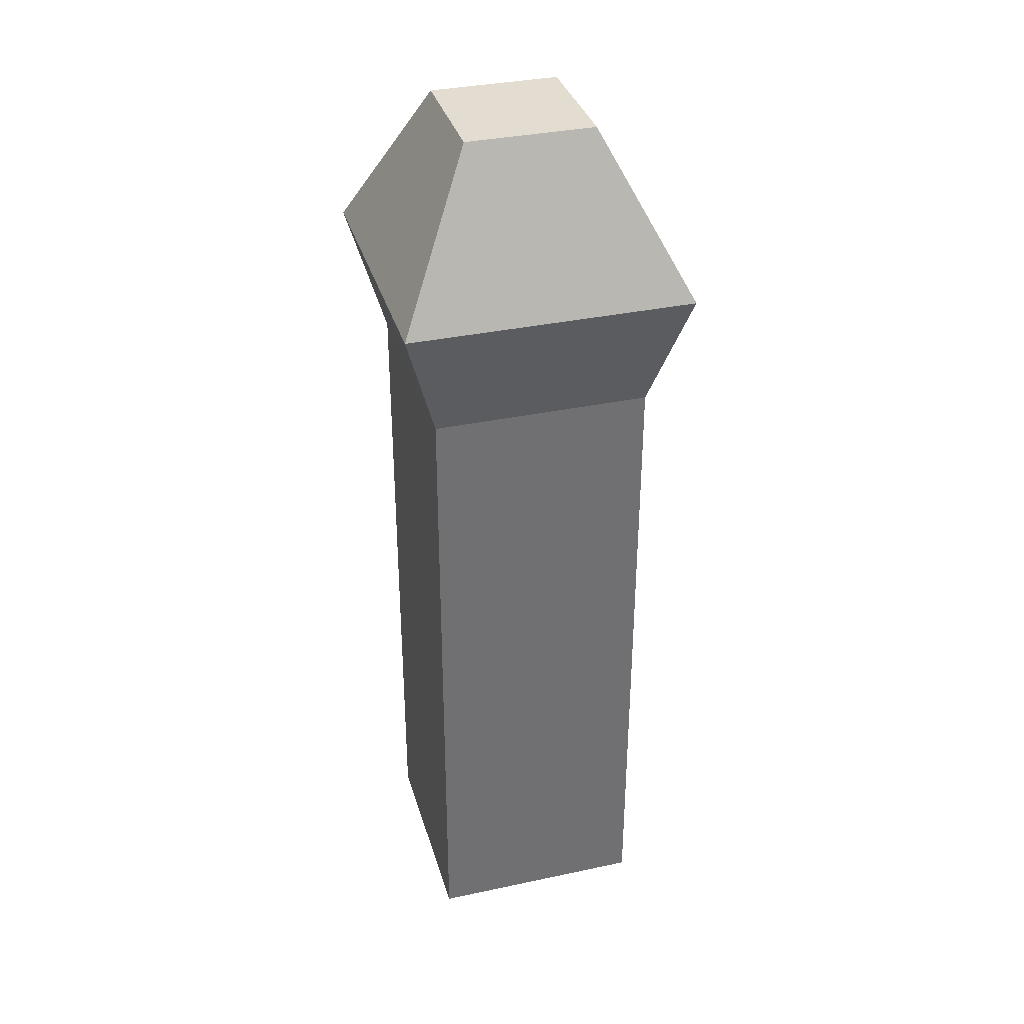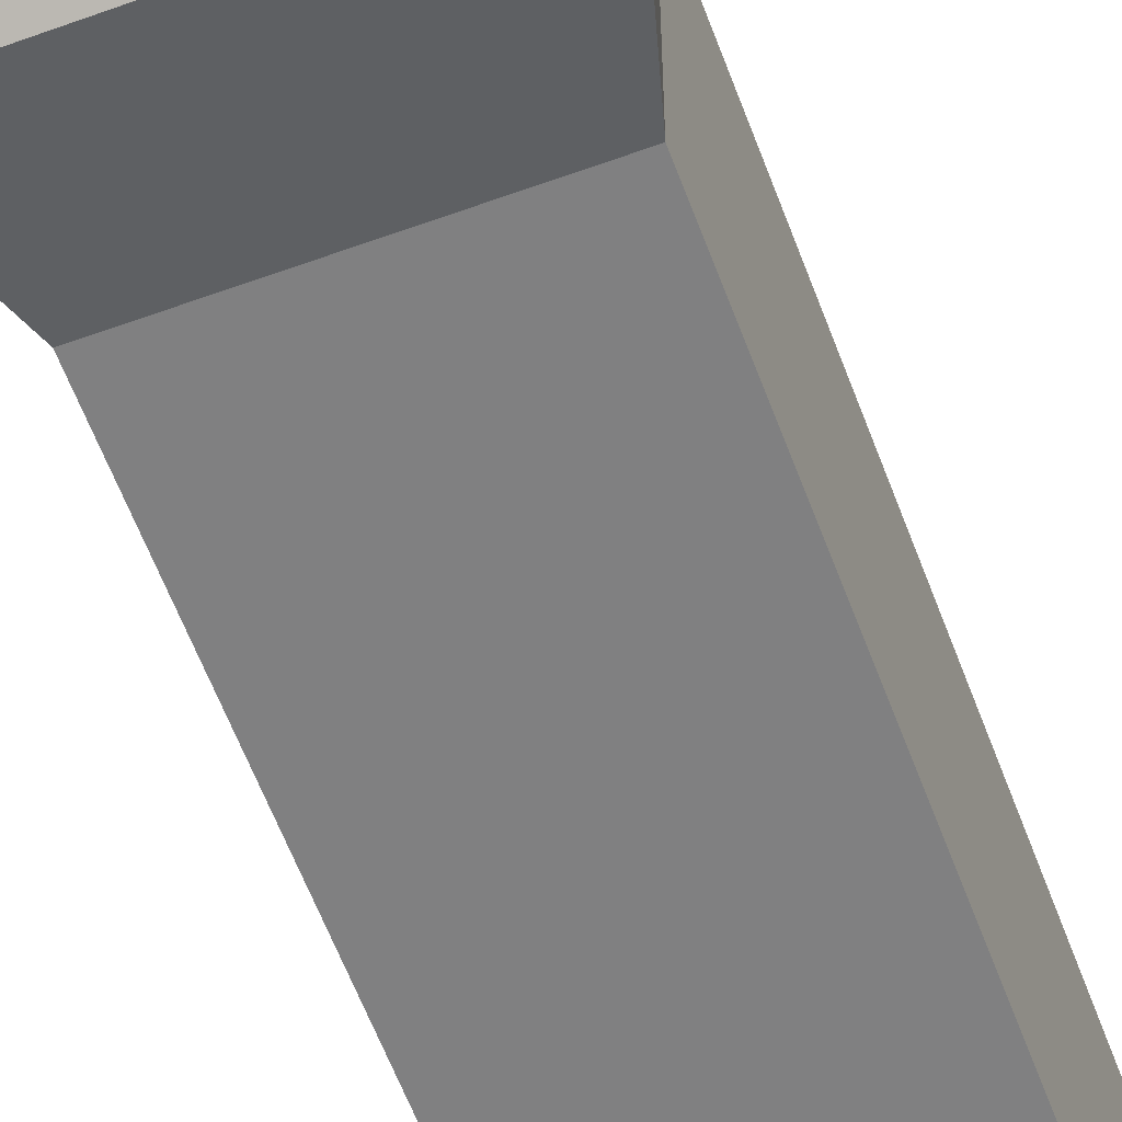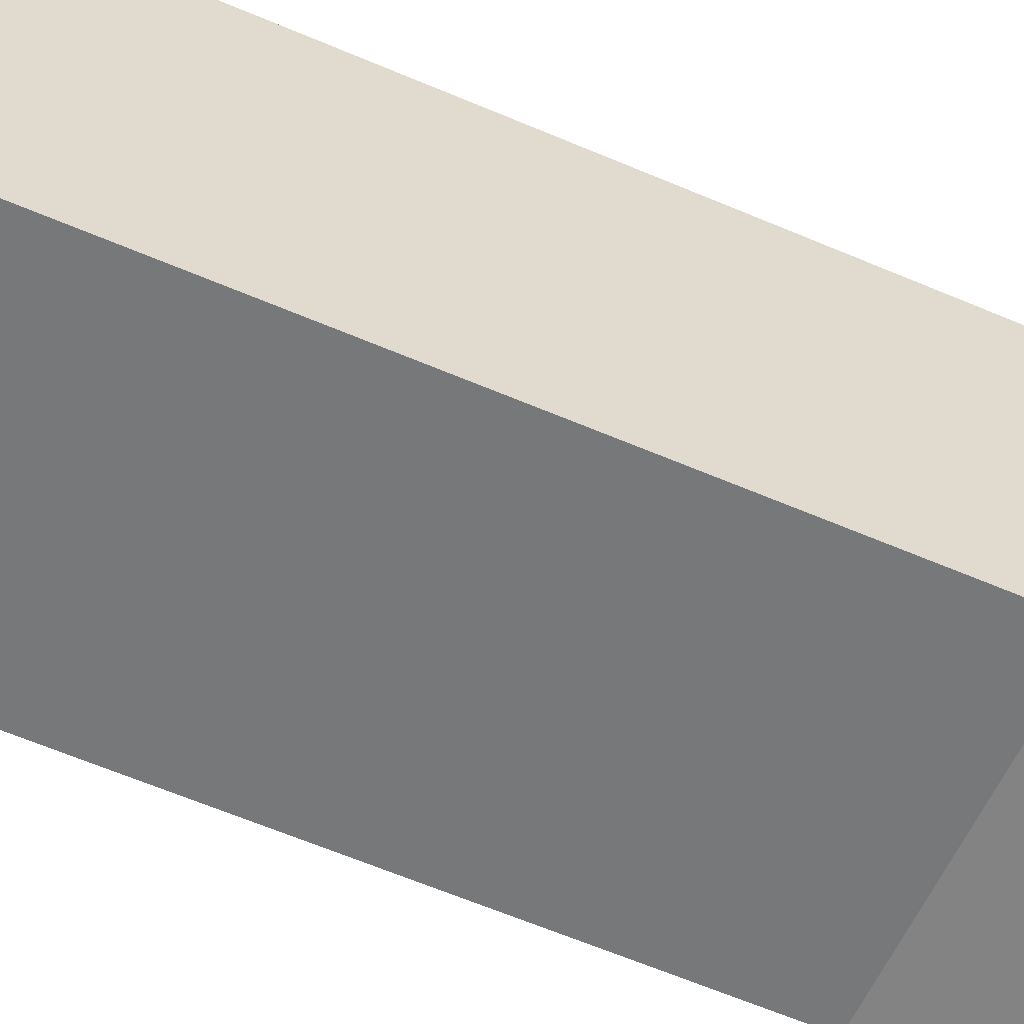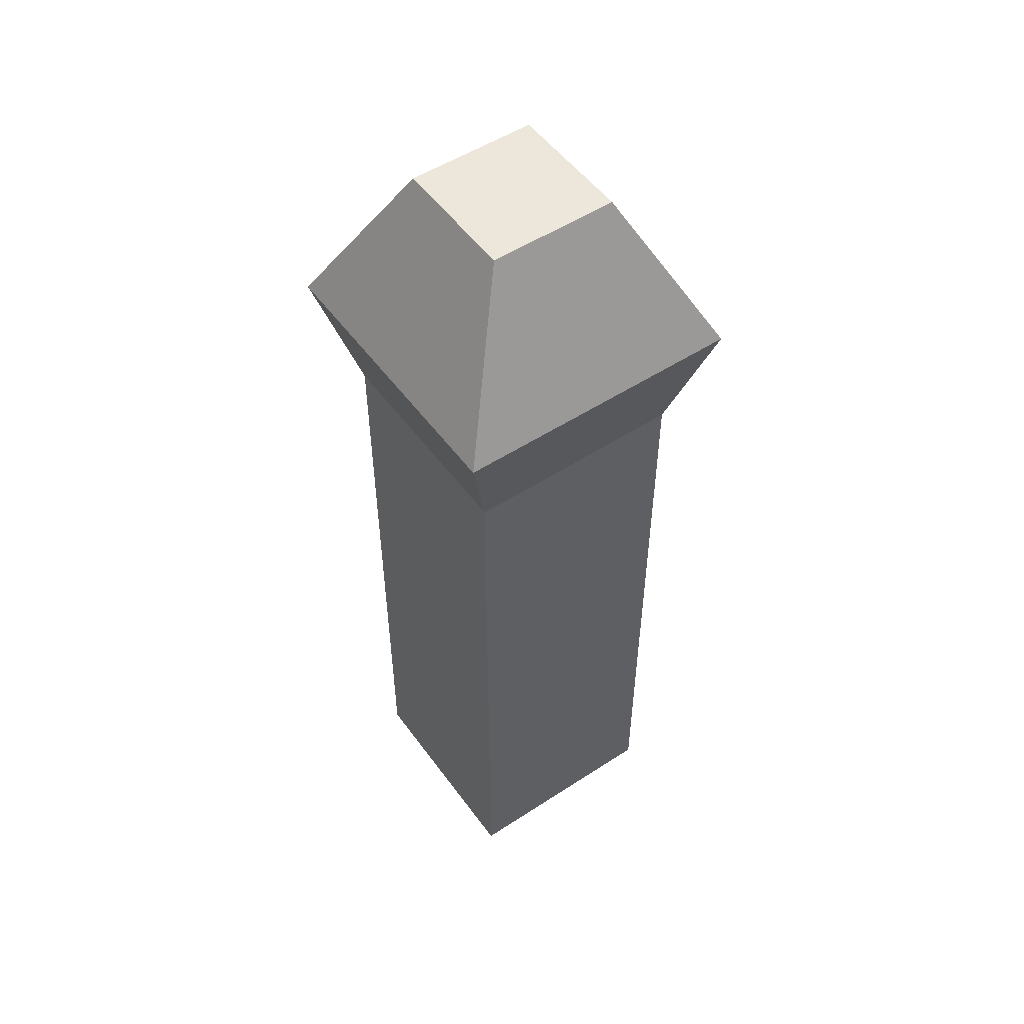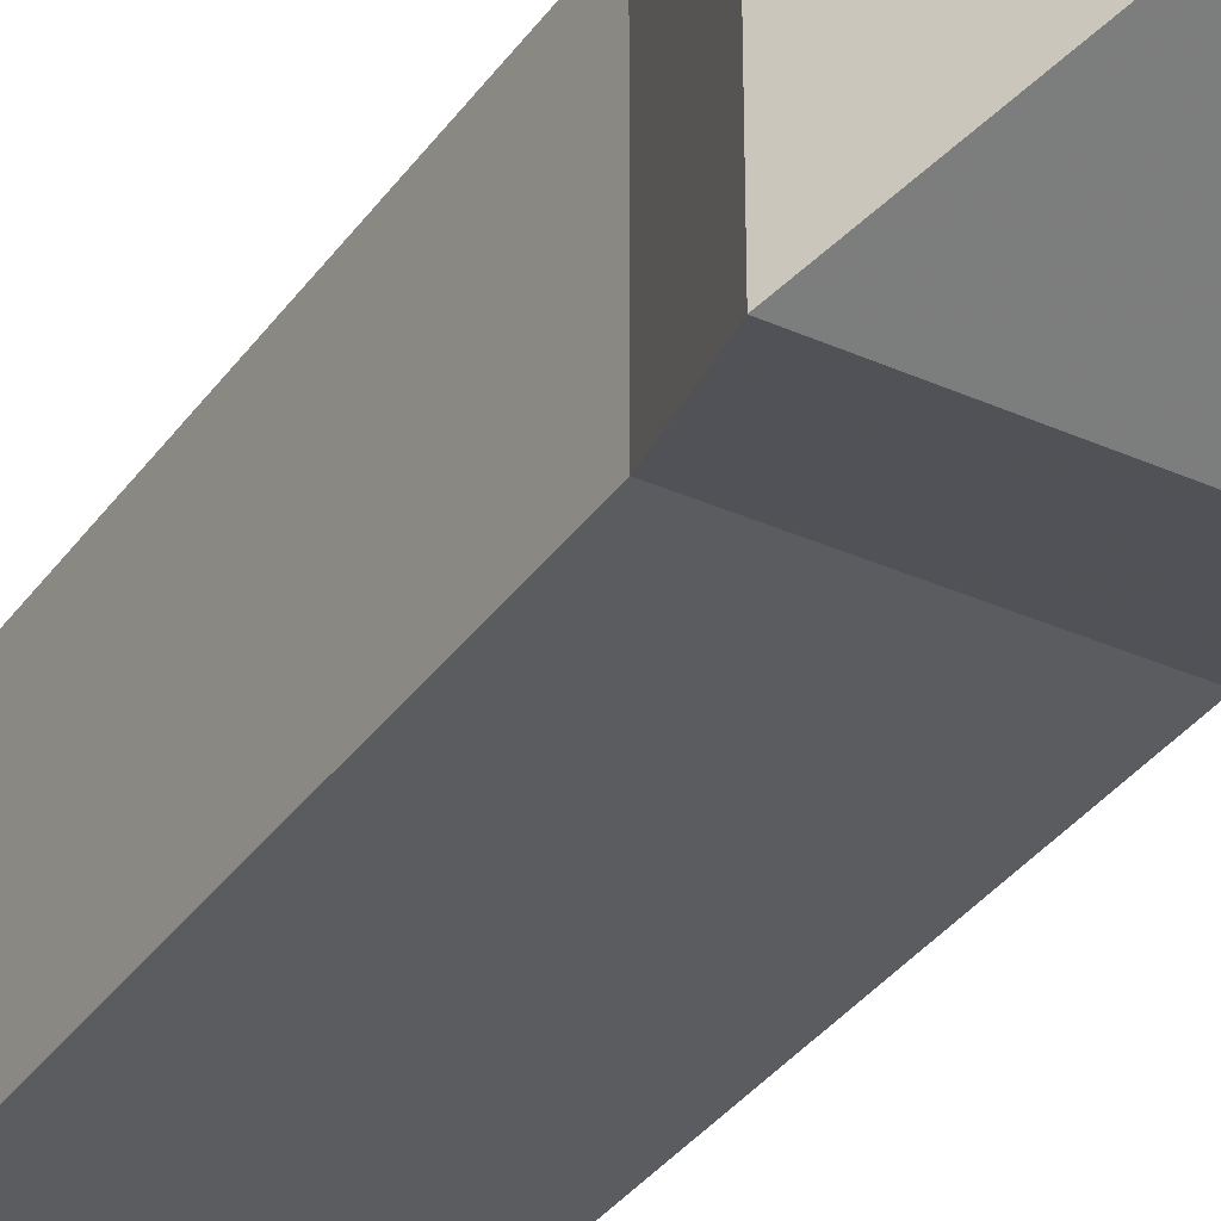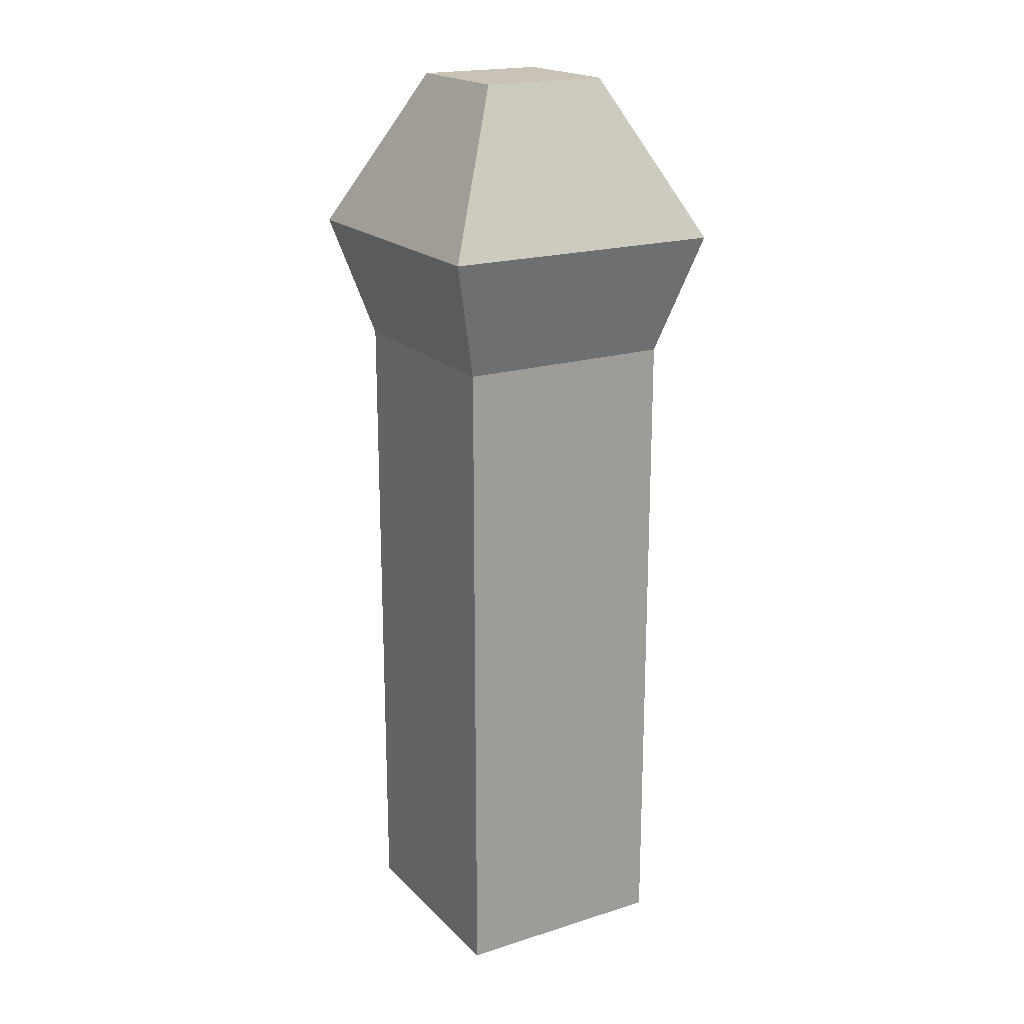
<metadata>
{"format":"obj","ext":"obj","renderer":"f3d","projection":"perspective","resolution":1024,"background":"white","views":[{"elev":35.2,"azim":74.2,"up":"+Y"},{"elev":-60.2,"azim":-159.6,"up":"+Z"},{"elev":-57.4,"azim":65.5,"up":"+Z"},{"elev":52.2,"azim":144.9,"up":"+Y"},{"elev":-35.2,"azim":149.3,"up":"+Z"},{"elev":19.4,"azim":-120.4,"up":"+Y"}]}
</metadata>
<code>
v -0.09 -0.5 0.09
v -0.05312 0.2799 0.05312
v -0.09 -0.5 -0.09
v -0.05312 0.2799 -0.05312
v 0.09 -0.5 0.09
v 0.05312 0.2799 0.05312
v 0.09 -0.5 -0.09
v 0.05312 0.2799 -0.05312
v -0.09 0.05085 0.09
v -0.09 0.05085 -0.09
v 0.09 0.05085 -0.09
v 0.09 0.05085 0.09
v -0.1186 0.1504 0.1186
v -0.1186 0.1504 -0.1186
v 0.1186 0.1504 -0.1186
v 0.1186 0.1504 0.1186
f 10 3 1
f 11 7 3
f 12 5 7
f 9 1 5
f 3 7 5
f 8 4 2
f 13 9 12
f 16 12 11
f 15 11 10
f 14 10 9
f 4 14 13
f 8 15 14
f 6 16 15
f 2 13 16
f 9 10 1
f 10 11 3
f 11 12 7
f 12 9 5
f 1 3 5
f 6 8 2
f 16 13 12
f 15 16 11
f 14 15 10
f 13 14 9
f 2 4 13
f 4 8 14
f 8 6 15
f 6 2 16

</code>
